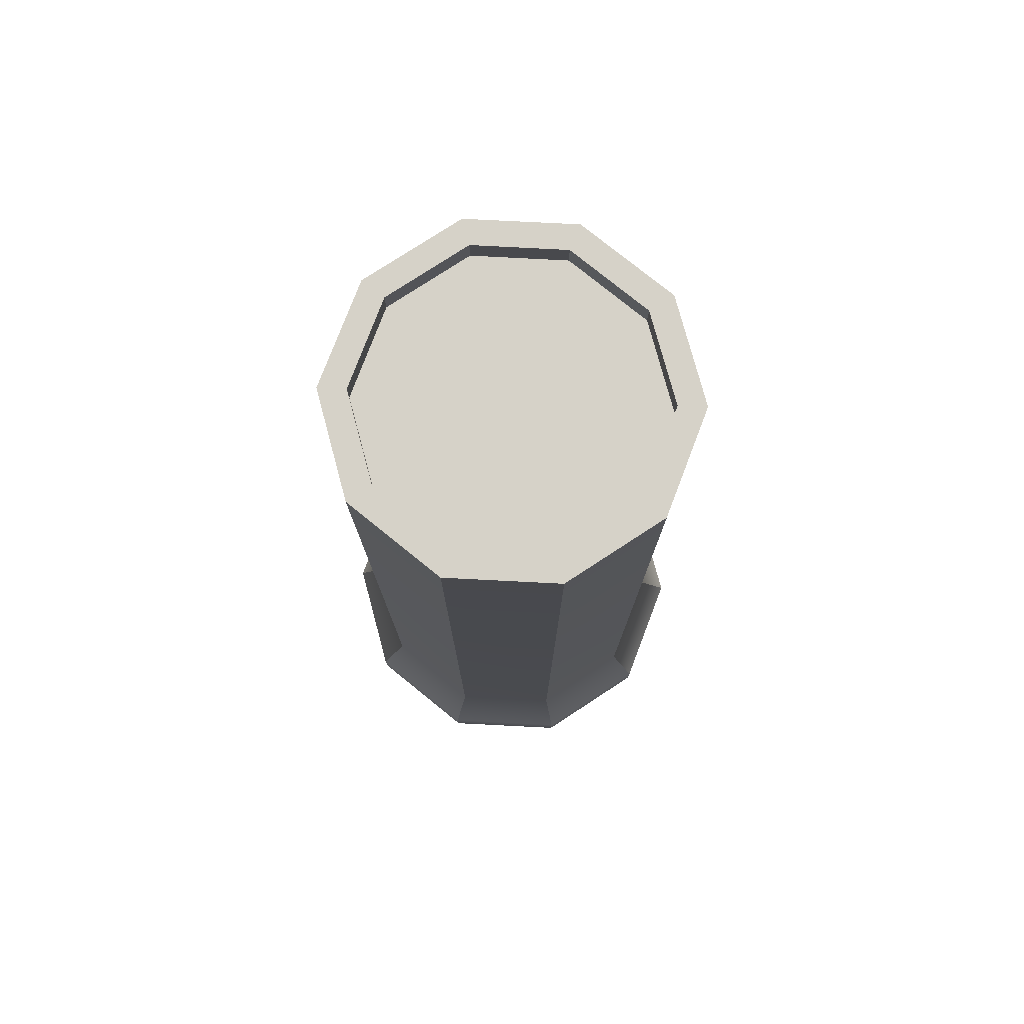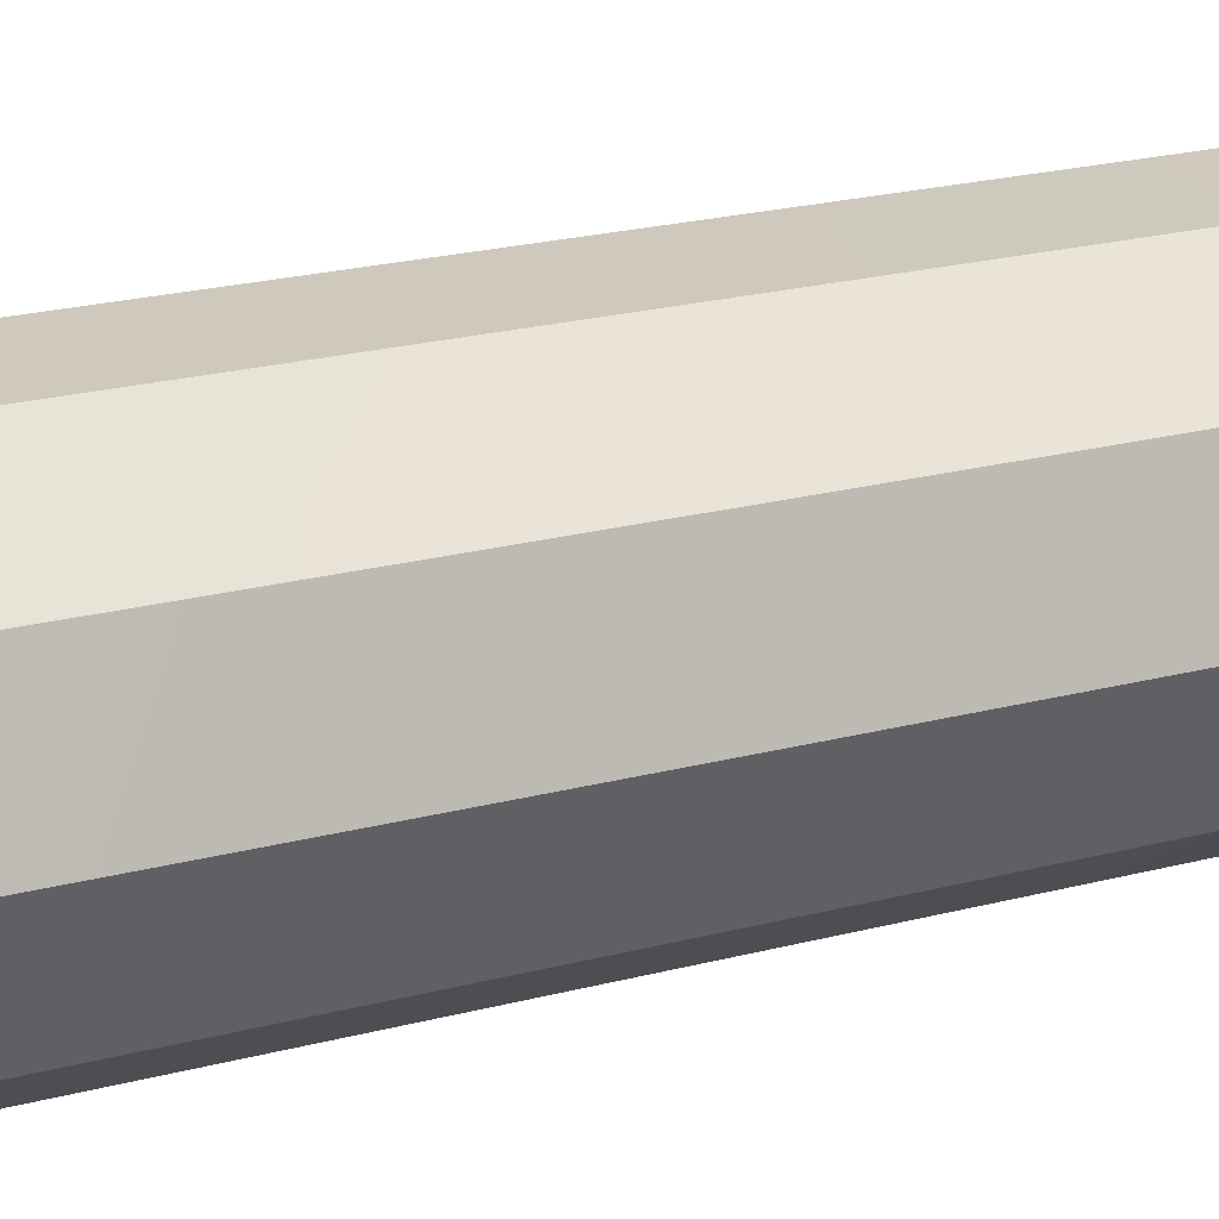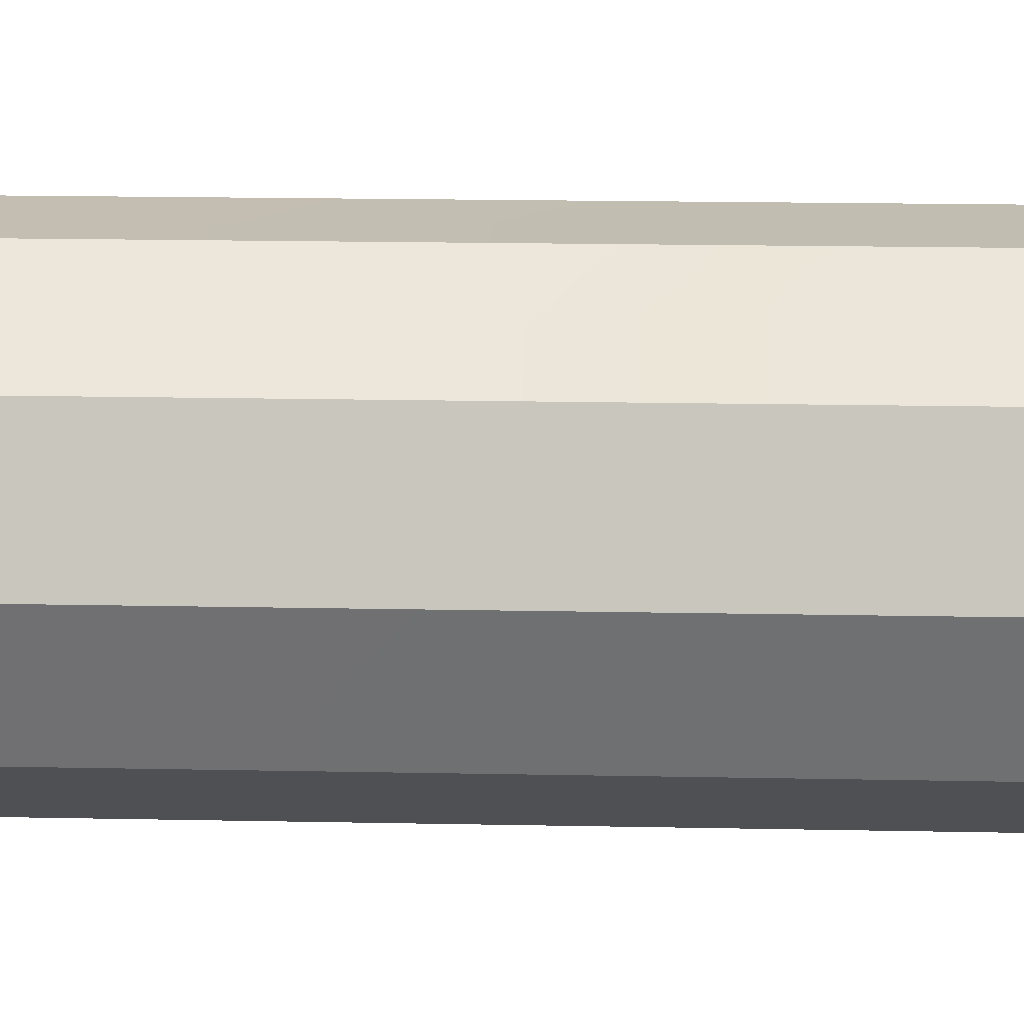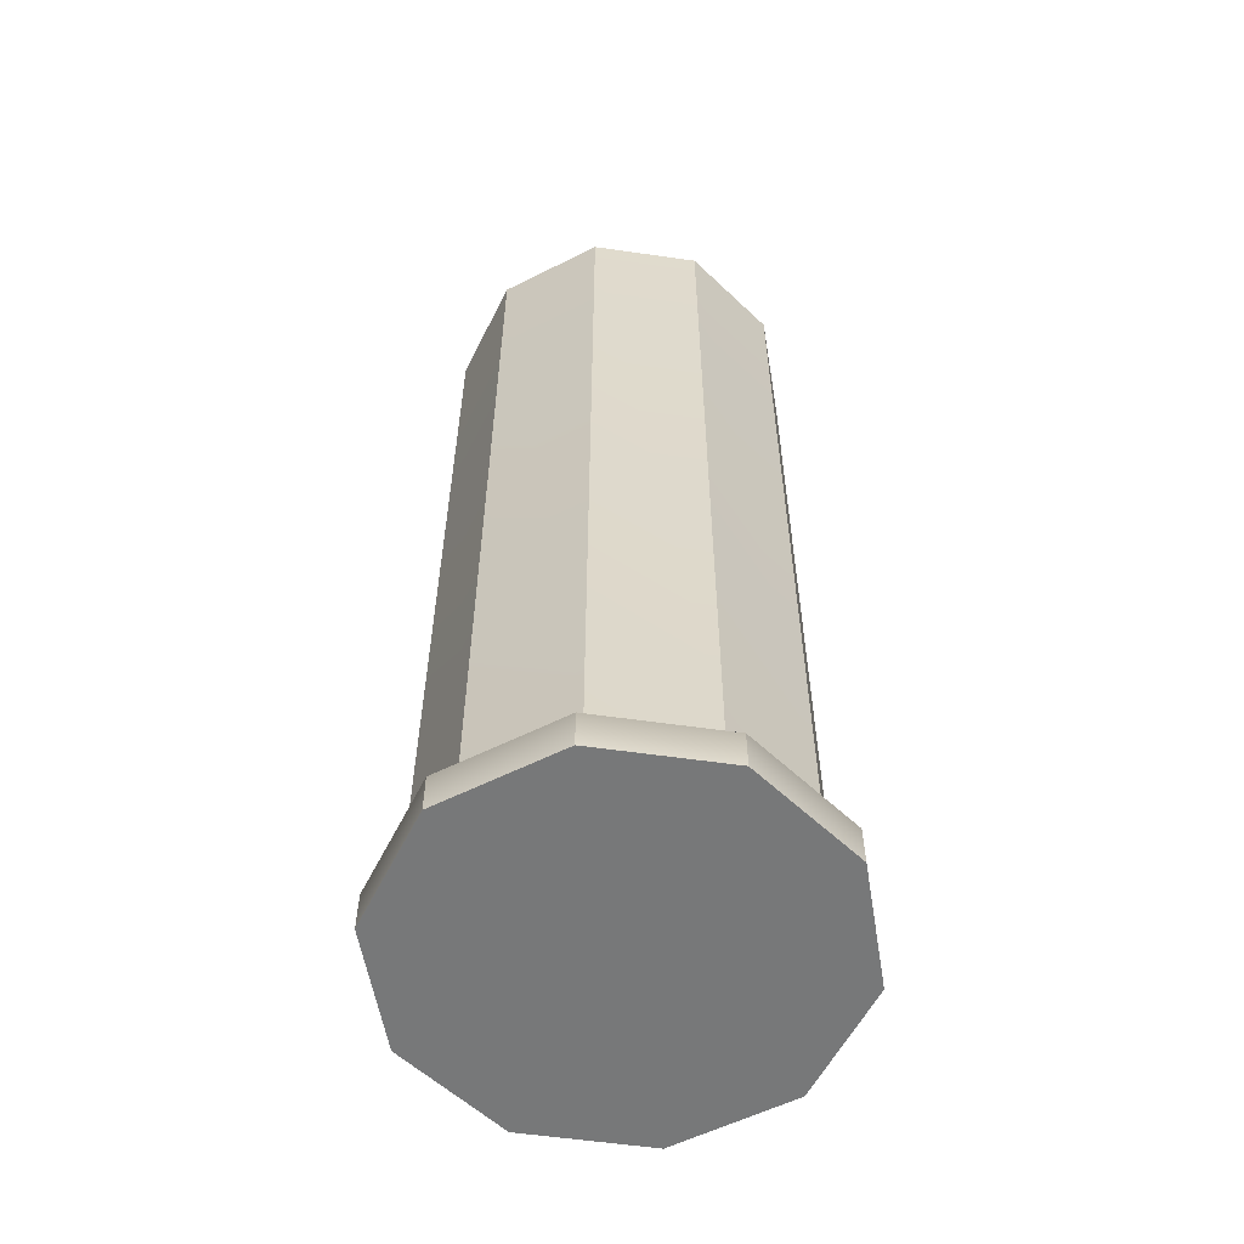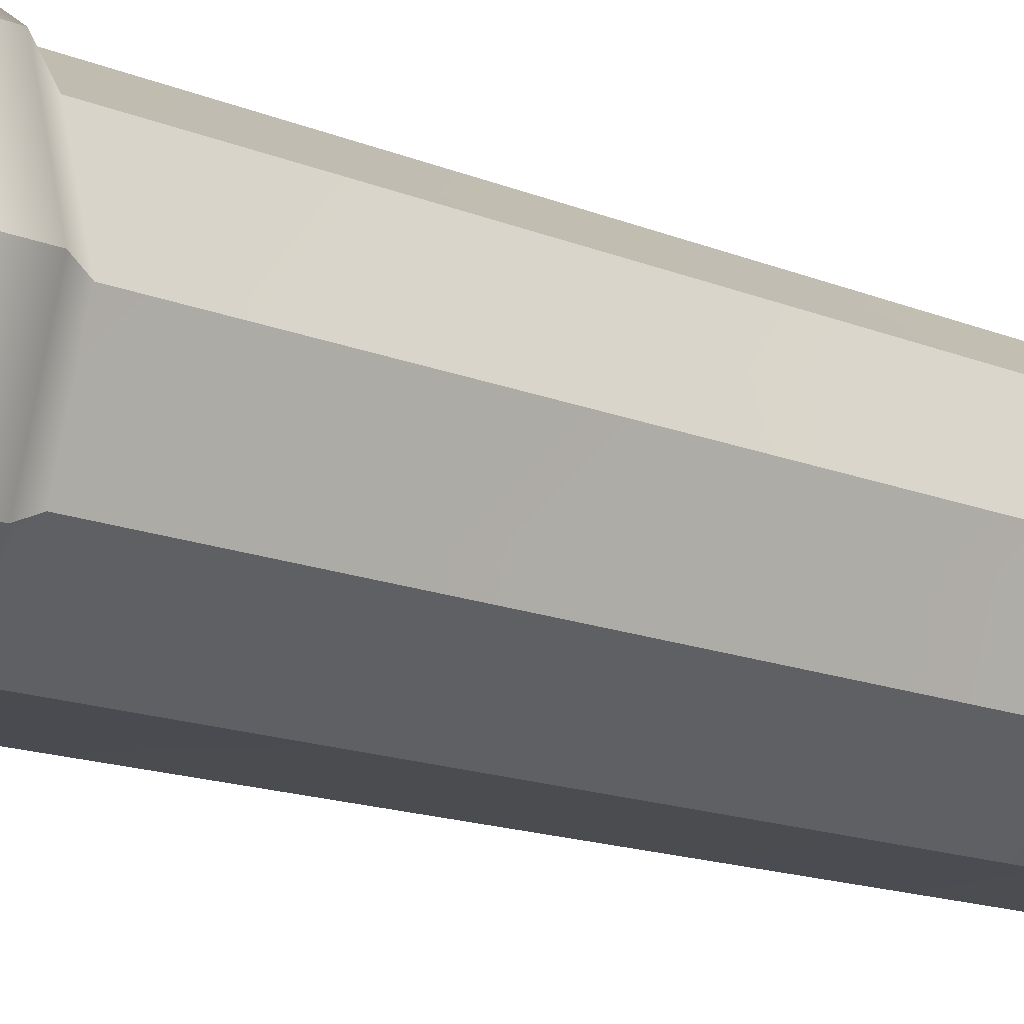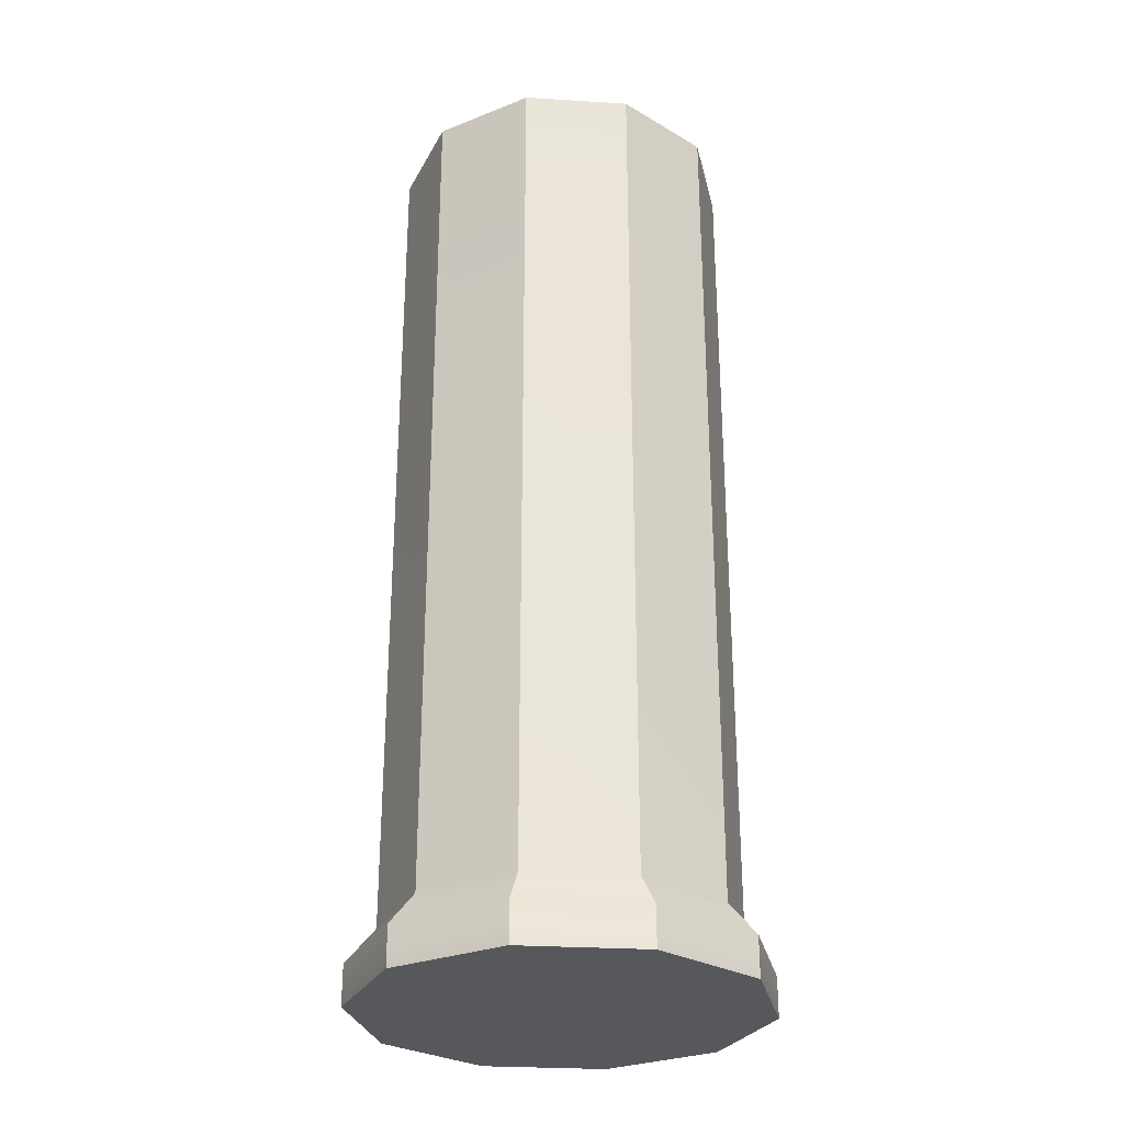
<metadata>
{"format":"obj","ext":"obj","renderer":"f3d","projection":"perspective","resolution":1024,"background":"white","views":[{"elev":77.6,"azim":-105.1,"up":"+Y"},{"elev":22.8,"azim":65.9,"up":"+Z"},{"elev":16.9,"azim":92.4,"up":"+Z"},{"elev":-57.3,"azim":135.5,"up":"+Y"},{"elev":-15.7,"azim":49.7,"up":"+Z"},{"elev":-28.6,"azim":138.7,"up":"+Y"}]}
</metadata>
<code>
g default
v -2.395 0.08964 8.01
v -2.52 0.08964 7.92
v -2.395 1.343 8.01
v -2.52 1.343 7.92
v -2.675 0.08964 7.92
v -2.675 1.343 7.92
v -2.8 0.08964 8.01
v -2.8 1.343 8.01
v -2.848 0.08964 8.157
v -2.848 1.343 8.157
v -2.8 0.08964 8.304
v -2.8 1.343 8.304
v -2.675 0.08964 8.395
v -2.675 1.343 8.395
v -2.52 0.08964 8.395
v -2.52 1.343 8.395
v -2.395 0.08964 8.304
v -2.395 1.343 8.304
v -2.348 0.08964 8.157
v -2.348 1.343 8.157
v -2.362 -0.01855 8.329
v -2.508 -0.01855 8.435
v -2.306 -0.01855 8.157
v -2.688 -0.01855 8.435
v -2.834 -0.01855 8.329
v -2.362 -0.01855 7.986
v -2.889 -0.01855 8.157
v -2.834 -0.01855 7.986
v -2.688 -0.01855 7.88
v -2.508 -0.01855 7.88
v -2.385 1.304 8.157
v -2.426 1.304 8.033
v -2.426 1.304 8.281
v -2.532 1.304 7.957
v -2.663 1.304 7.957
v -2.532 1.304 8.358
v -2.77 1.304 8.033
v -2.81 1.304 8.157
v -2.77 1.304 8.281
v -2.663 1.304 8.358
v -2.362 0.03973 8.329
v -2.508 0.03973 8.435
v -2.688 0.03973 8.435
v -2.834 0.03973 8.329
v -2.889 0.03973 8.157
v -2.834 0.03973 7.986
v -2.688 0.03973 7.88
v -2.508 0.03973 7.88
v -2.362 0.03973 7.986
v -2.306 0.03973 8.157
v -2.426 1.343 8.033
v -2.385 1.343 8.157
v -2.532 1.343 7.957
v -2.663 1.343 7.957
v -2.77 1.343 8.033
v -2.81 1.343 8.157
v -2.77 1.343 8.281
v -2.663 1.343 8.358
v -2.532 1.343 8.358
v -2.426 1.343 8.281
g Mesh
f 1 2 3
f 3 2 4
f 2 5 4
f 4 5 6
f 5 7 6
f 6 7 8
f 7 9 8
f 8 9 10
f 9 11 10
f 10 11 12
f 11 13 12
f 12 13 14
f 13 15 14
f 14 15 16
f 15 17 16
f 16 17 18
f 17 19 18
f 18 19 20
f 19 1 20
f 20 1 3
f 21 22 23
f 22 24 23
f 24 25 23
f 23 25 26
f 25 27 26
f 27 28 26
f 28 29 26
f 29 30 26
f 31 32 33
f 32 34 33
f 34 35 33
f 33 35 36
f 35 37 36
f 37 38 36
f 38 39 36
f 39 40 36
f 17 15 41
f 41 15 42
f 15 13 42
f 42 13 43
f 13 11 43
f 43 11 44
f 11 9 44
f 44 9 45
f 9 7 45
f 45 7 46
f 7 5 46
f 46 5 47
f 5 2 47
f 47 2 48
f 2 1 48
f 48 1 49
f 1 19 49
f 49 19 50
f 19 17 50
f 50 17 41
f 41 42 21
f 21 42 22
f 42 43 22
f 22 43 24
f 43 44 24
f 24 44 25
f 44 45 25
f 25 45 27
f 45 46 27
f 27 46 28
f 46 47 28
f 28 47 29
f 47 48 29
f 29 48 30
f 48 49 30
f 30 49 26
f 49 50 26
f 26 50 23
f 50 41 23
f 23 41 21
f 3 51 20
f 20 51 52
f 4 53 3
f 3 53 51
f 4 6 53
f 53 6 54
f 6 8 54
f 54 8 55
f 8 10 55
f 55 10 56
f 12 57 10
f 10 57 56
f 14 58 12
f 12 58 57
f 14 16 58
f 58 16 59
f 16 18 59
f 59 18 60
f 18 20 60
f 60 20 52
f 52 51 31
f 31 51 32
f 51 53 32
f 32 53 34
f 53 54 34
f 34 54 35
f 54 55 35
f 35 55 37
f 55 56 37
f 37 56 38
f 56 57 38
f 38 57 39
f 57 58 39
f 39 58 40
f 58 59 40
f 40 59 36
f 59 60 36
f 36 60 33
f 60 52 33
f 33 52 31

</code>
